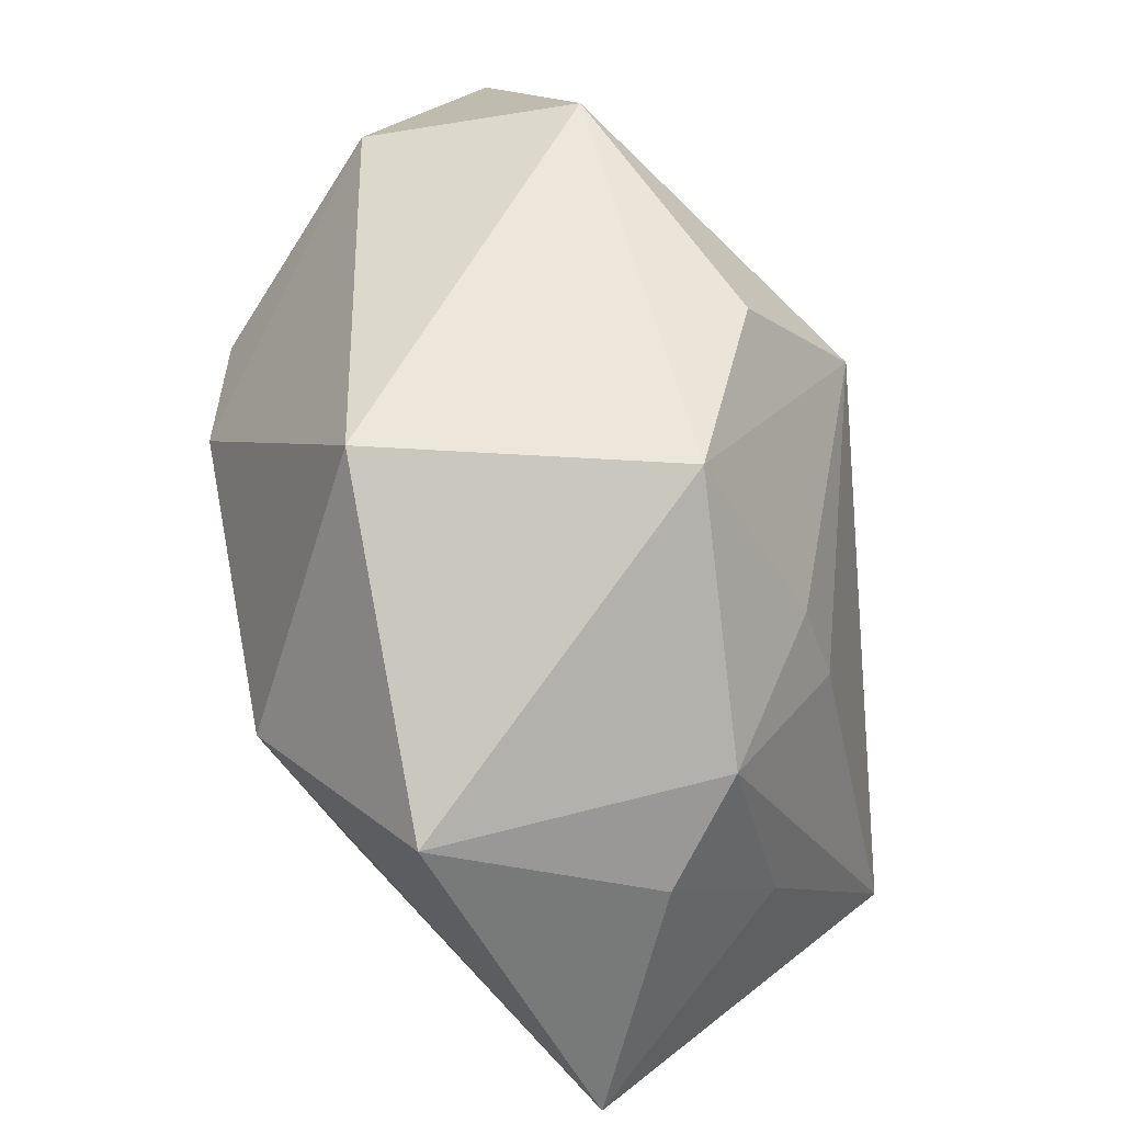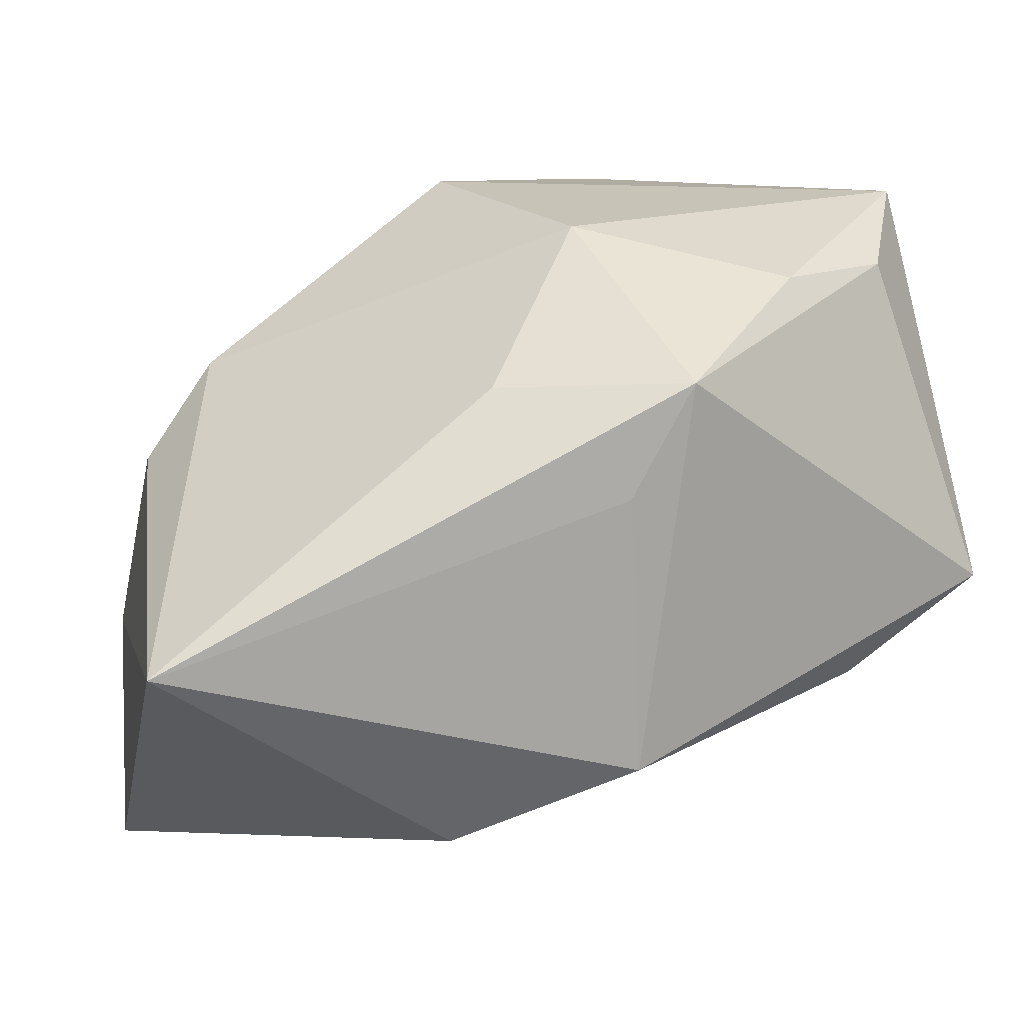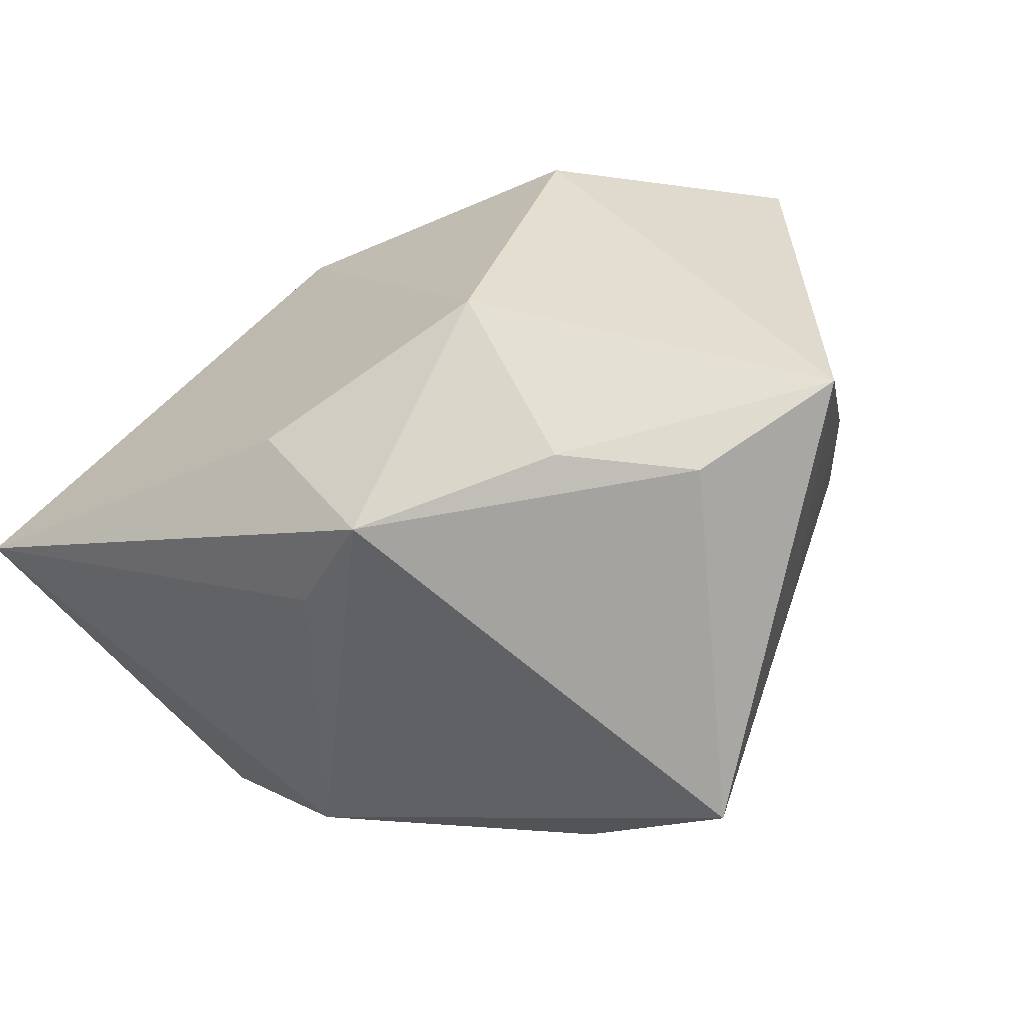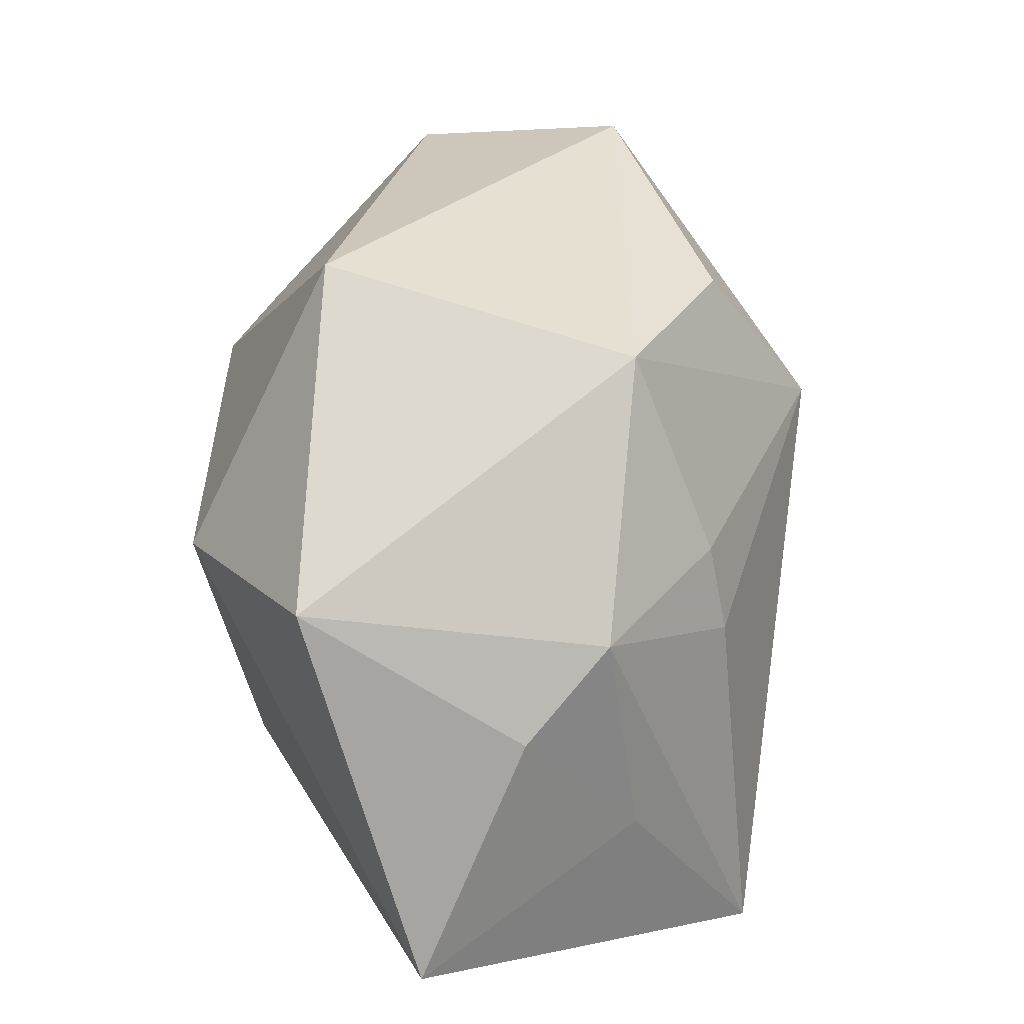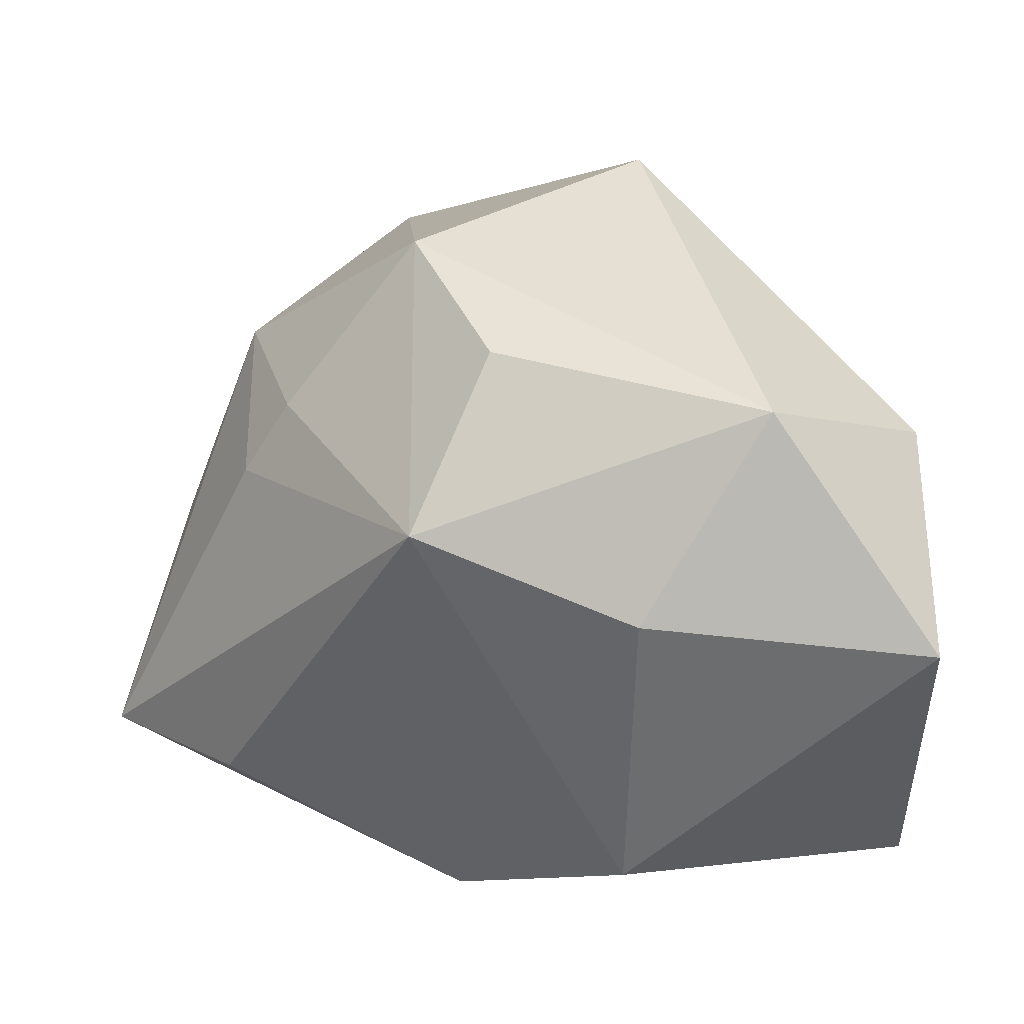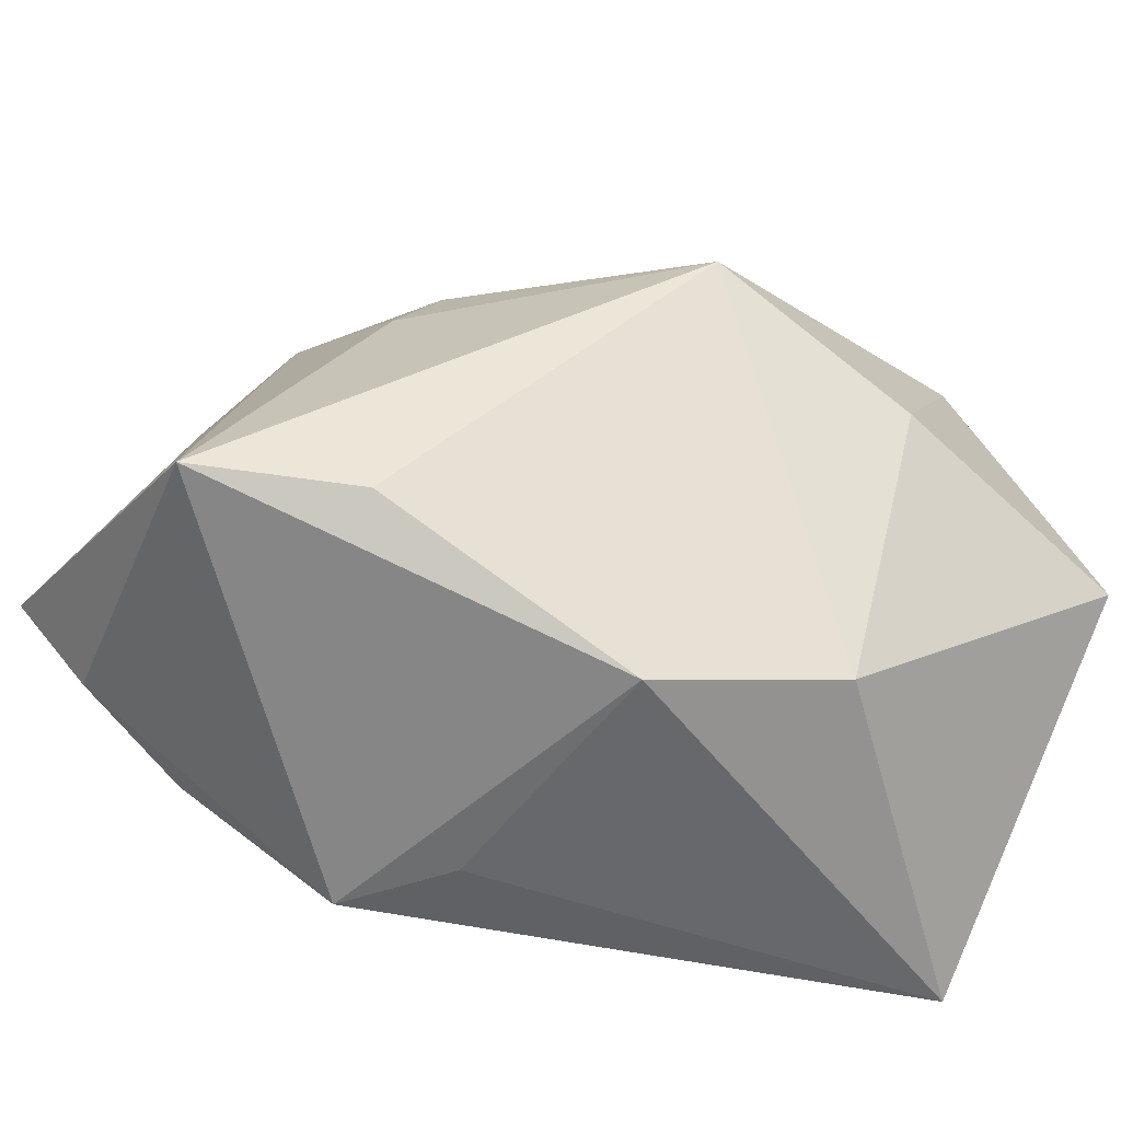
<metadata>
{"format":"obj","ext":"obj","renderer":"f3d","projection":"perspective","resolution":1024,"background":"white","views":[{"elev":73.3,"azim":45.4,"up":"+Y"},{"elev":16.1,"azim":-13.6,"up":"+Z"},{"elev":35.2,"azim":37.4,"up":"+Z"},{"elev":55.1,"azim":59.1,"up":"+Y"},{"elev":17.3,"azim":-174.5,"up":"+Y"},{"elev":-52.5,"azim":142.0,"up":"+Y"}]}
</metadata>
<code>
v 0.02355 -0.01889 0.02675
v 0.04029 -0.001054 0.03176
v 0.02787 0.00934 -0.00922
v 0.03465 -0.01305 0.02659
v -0.03923 4.891e-05 -0.03094
v 0.01058 -0.03087 0.02001
v -0.02373 0.02173 -0.02865
v 0.01067 0.03256 -0.008881
v -0.03868 -0.03127 -0.003612
v 0.008375 0.01019 -0.03169
v 0.01666 0.02779 0.02986
v 0.005298 -0.007789 0.03052
v -0.02799 0.008448 0.01535
v 0.03229 0.0157 0.01583
v 0.0373 0.0004905 0.006551
v -0.03744 0.01617 -0.01375
v -0.009824 0.0375 0.01198
v 0.00579 -0.03127 -0.01618
v -0.0109 -0.0261 -0.02373
v 0.004679 -0.03127 0.00974
v 0.0233 0.01639 -0.01006
v -0.006183 -0.0235 0.01884
v 0.03001 -0.0213 -0.01211
v -0.03499 0.004106 0.006899
v 0.0295 0.02003 0.005263
v -0.01239 0.002818 -0.03339
v 0.001845 0.02545 -0.02386
v 0.04337 -0.01992 -0.003627
v -0.002452 0.01631 0.03176
f 12 2 29
f 1 12 6
f 2 12 1
f 22 9 6
f 6 12 22
f 6 9 20
f 19 9 5
f 10 7 27
f 29 2 11
f 11 17 29
f 3 28 10
f 3 25 28
f 2 28 15
f 28 25 15
f 13 24 9
f 13 12 29
f 29 17 13
f 9 22 13
f 13 22 12
f 4 28 2
f 2 1 4
f 6 28 4
f 4 1 6
f 10 19 26
f 26 19 5
f 26 7 10
f 5 7 26
f 18 19 10
f 18 28 6
f 6 20 18
f 18 20 9
f 9 19 18
f 17 11 8
f 8 11 25
f 8 7 17
f 8 27 7
f 10 27 8
f 14 11 2
f 25 11 14
f 2 15 14
f 14 15 25
f 16 13 17
f 24 13 16
f 17 7 16
f 5 9 16
f 9 24 16
f 16 7 5
f 10 28 23
f 23 18 10
f 28 18 23
f 25 3 21
f 21 8 25
f 21 3 10
f 10 8 21

</code>
